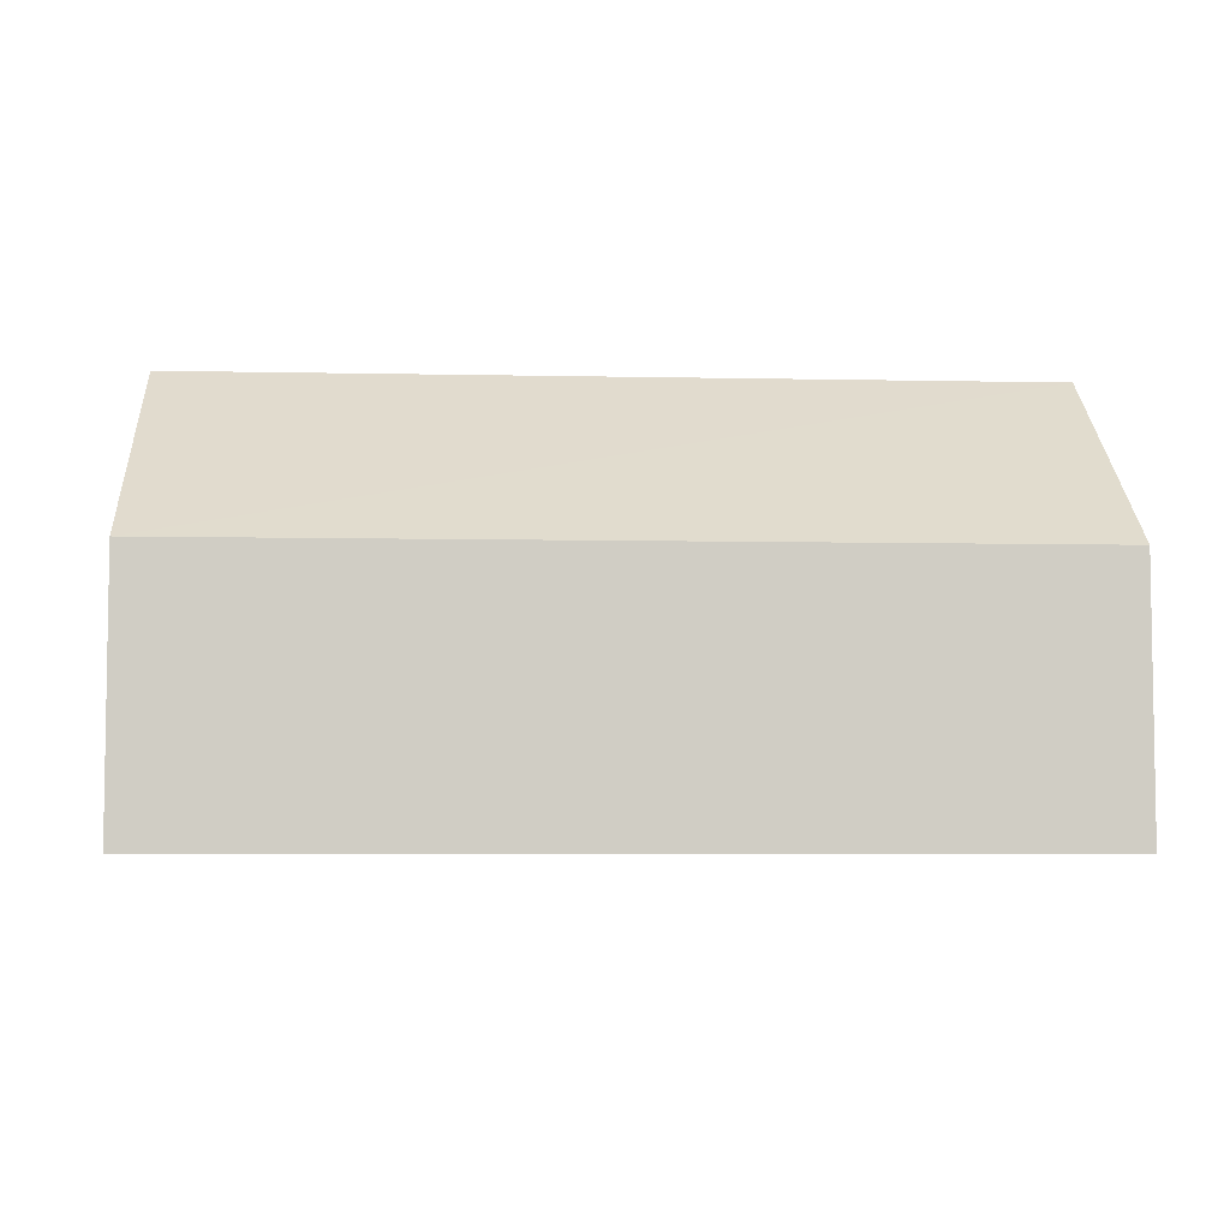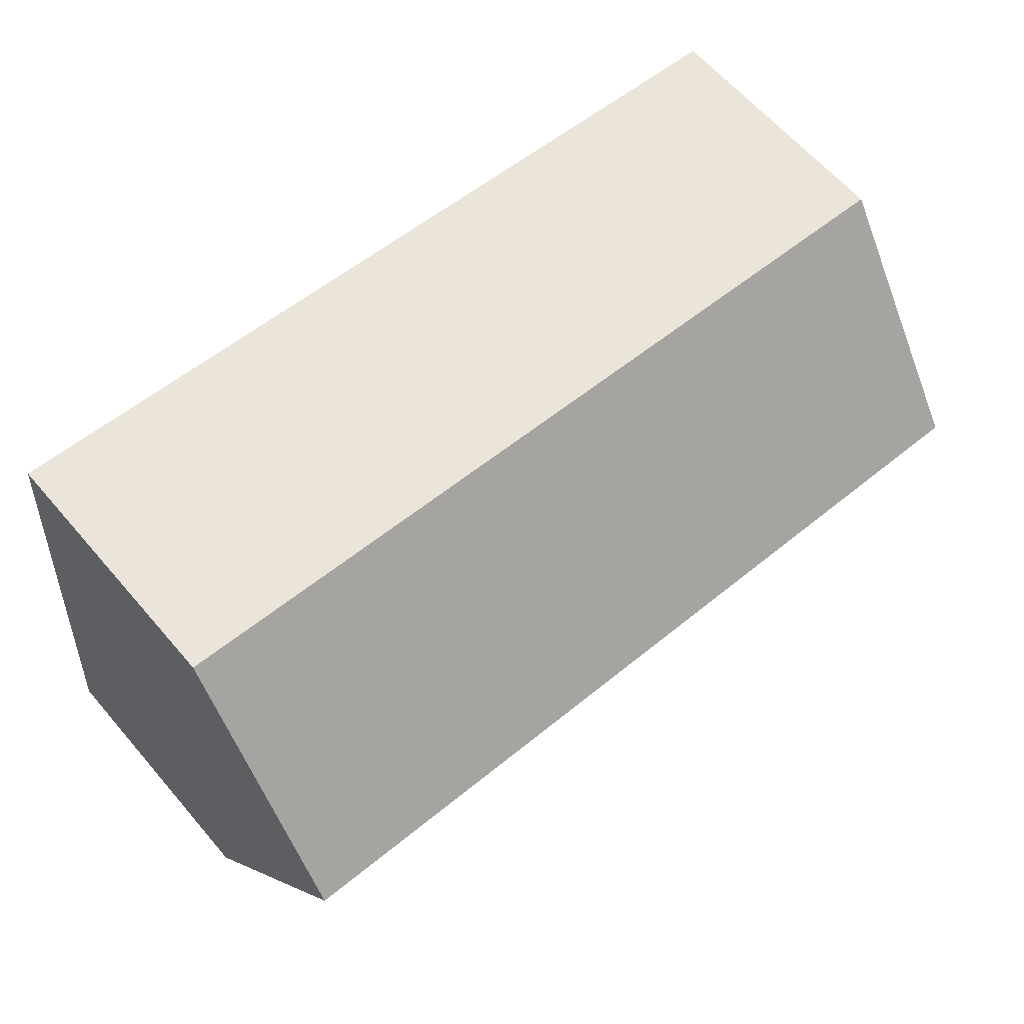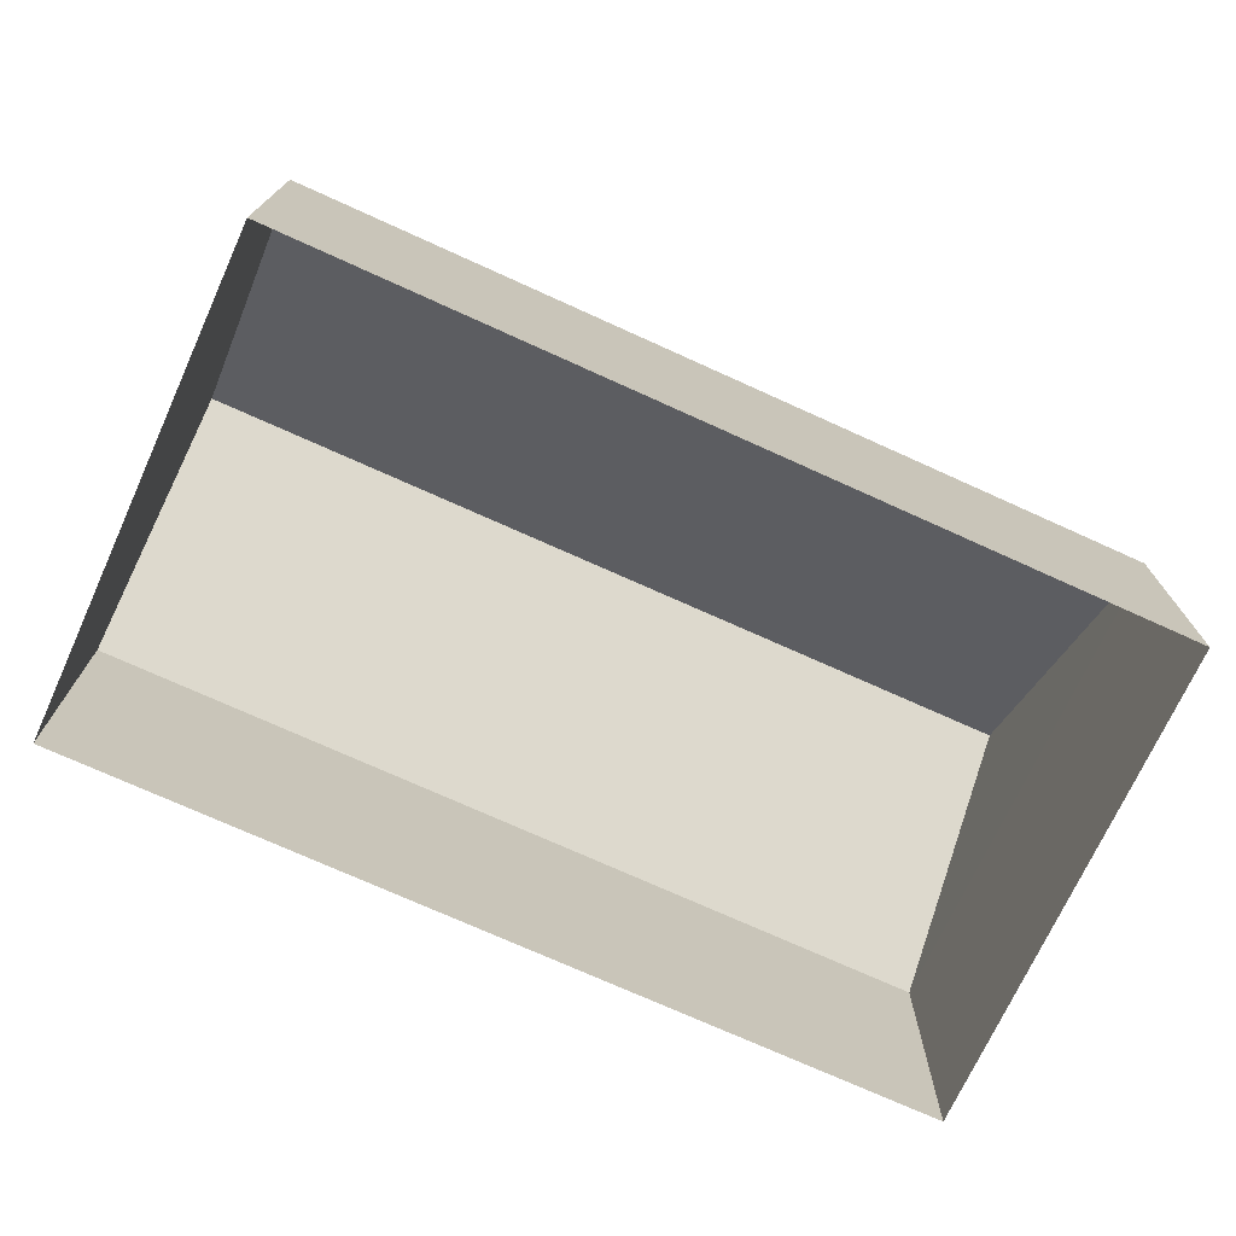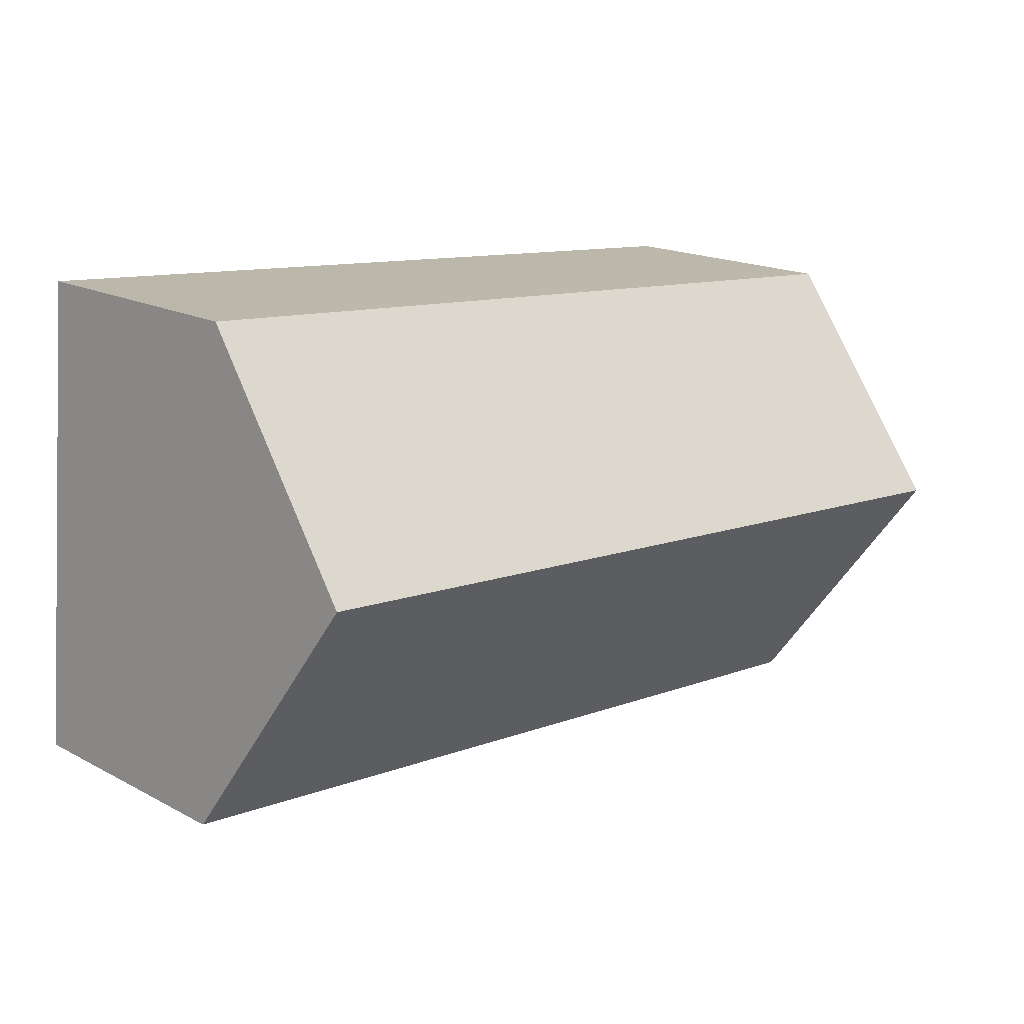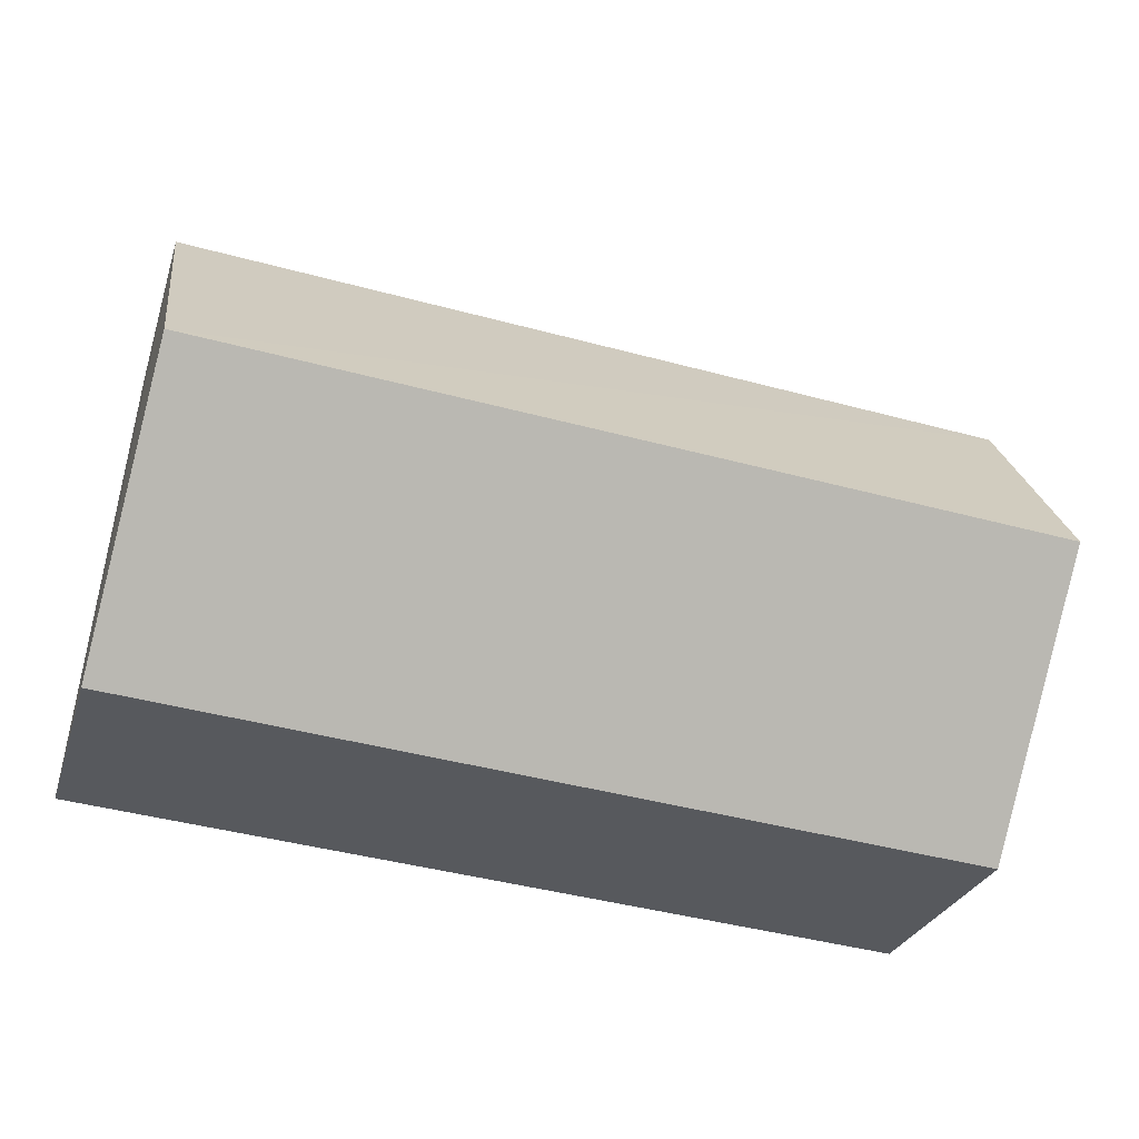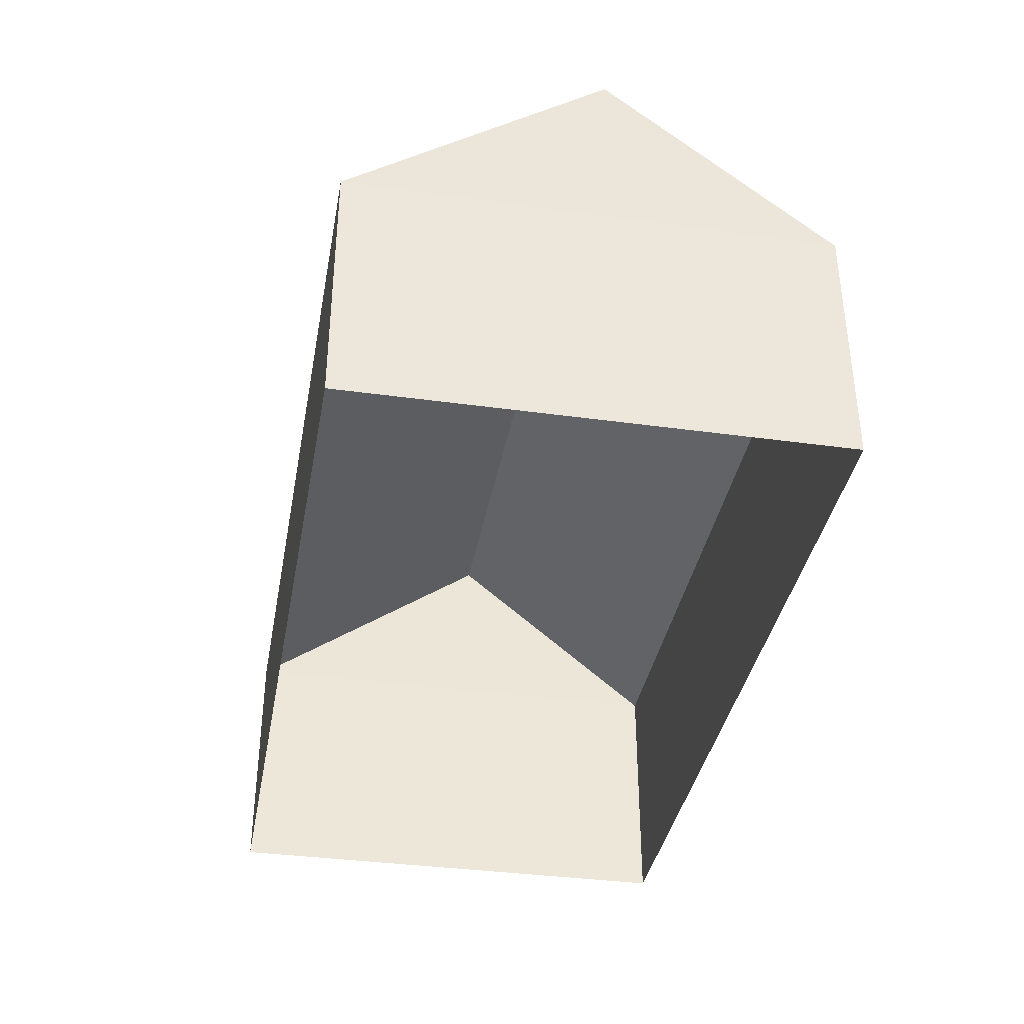
<metadata>
{"format":"obj","ext":"obj","renderer":"f3d","projection":"perspective","resolution":1024,"background":"white","views":[{"elev":-5.7,"azim":171.3,"up":"+Z"},{"elev":63.4,"azim":-40.7,"up":"+Y"},{"elev":-73.2,"azim":-29.3,"up":"+Z"},{"elev":17.6,"azim":-44.2,"up":"+Y"},{"elev":-28.3,"azim":-16.5,"up":"+Y"},{"elev":-37.4,"azim":74.9,"up":"+Z"}]}
</metadata>
<code>
v -3.155e+05 3.998e+04 4.804
v -3.155e+05 3.998e+04 4.808
v -3.155e+05 3.998e+04 4.805
v -3.155e+05 3.998e+04 4.807
v -3.155e+05 3.998e+04 7.881
v -3.155e+05 3.998e+04 6.604
v -3.155e+05 3.998e+04 7.879
v -3.155e+05 3.998e+04 6.606
v -3.155e+05 3.998e+04 6.604
v -3.155e+05 3.998e+04 6.607
f 1 2 3
f 1 4 2
f 5 6 7
f 5 8 6
f 9 10 5
f 7 9 5
f 2 4 10
f 10 8 5
f 10 4 8
f 6 1 9
f 6 9 7
f 1 3 9
f 8 4 1
f 6 8 1
f 10 3 2
f 10 9 3

</code>
